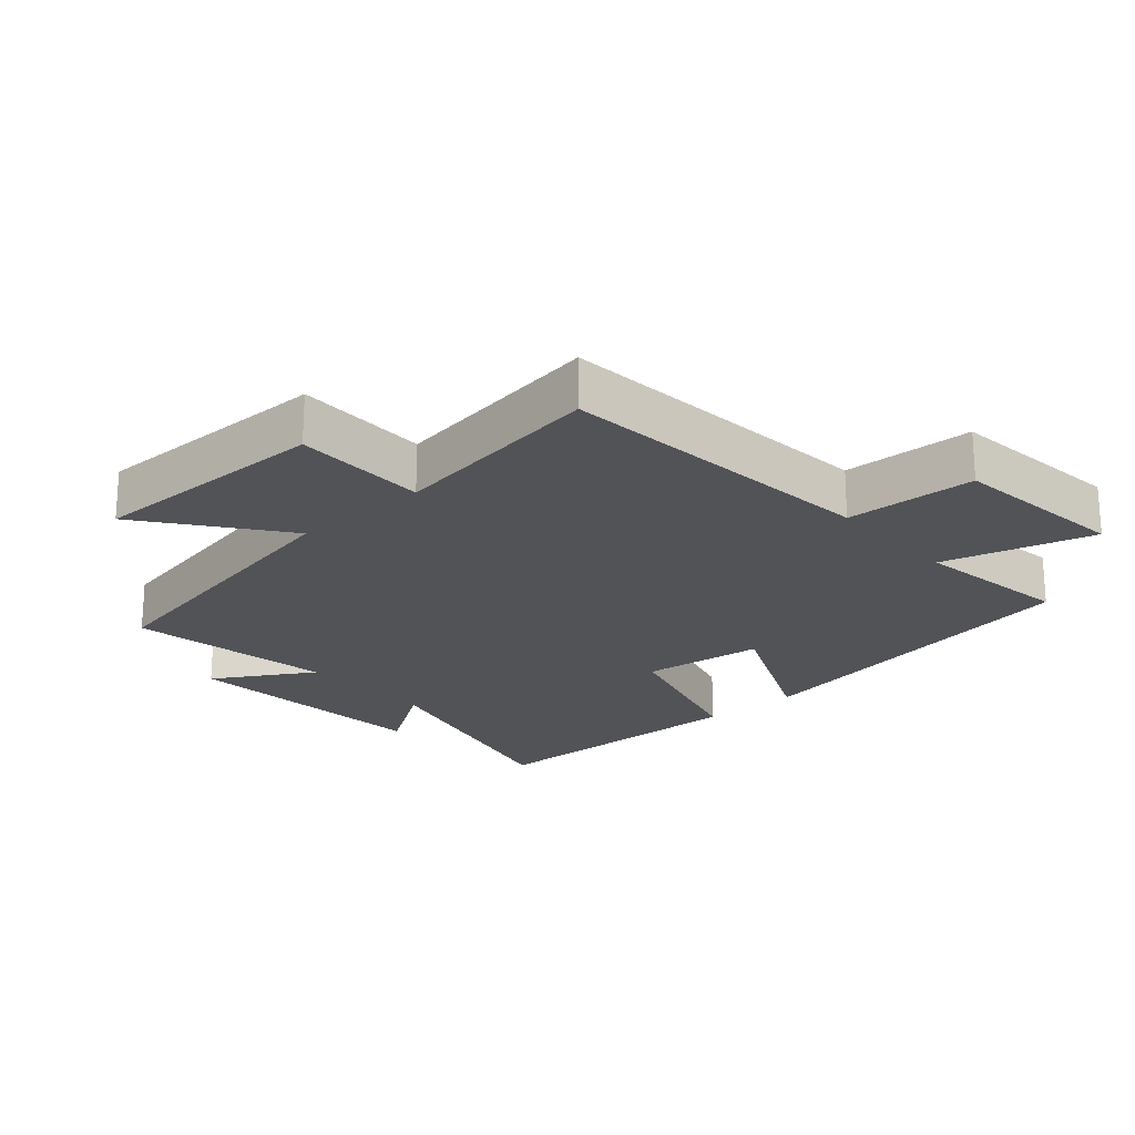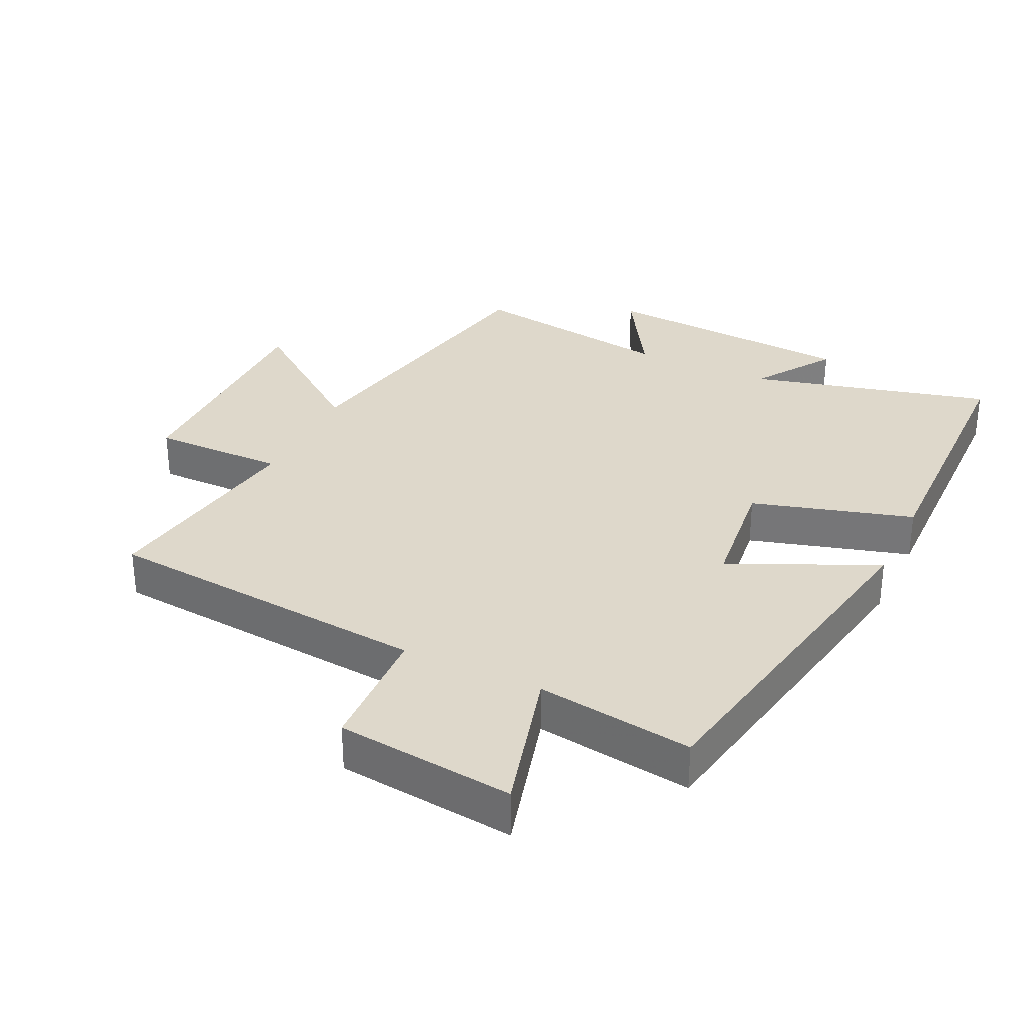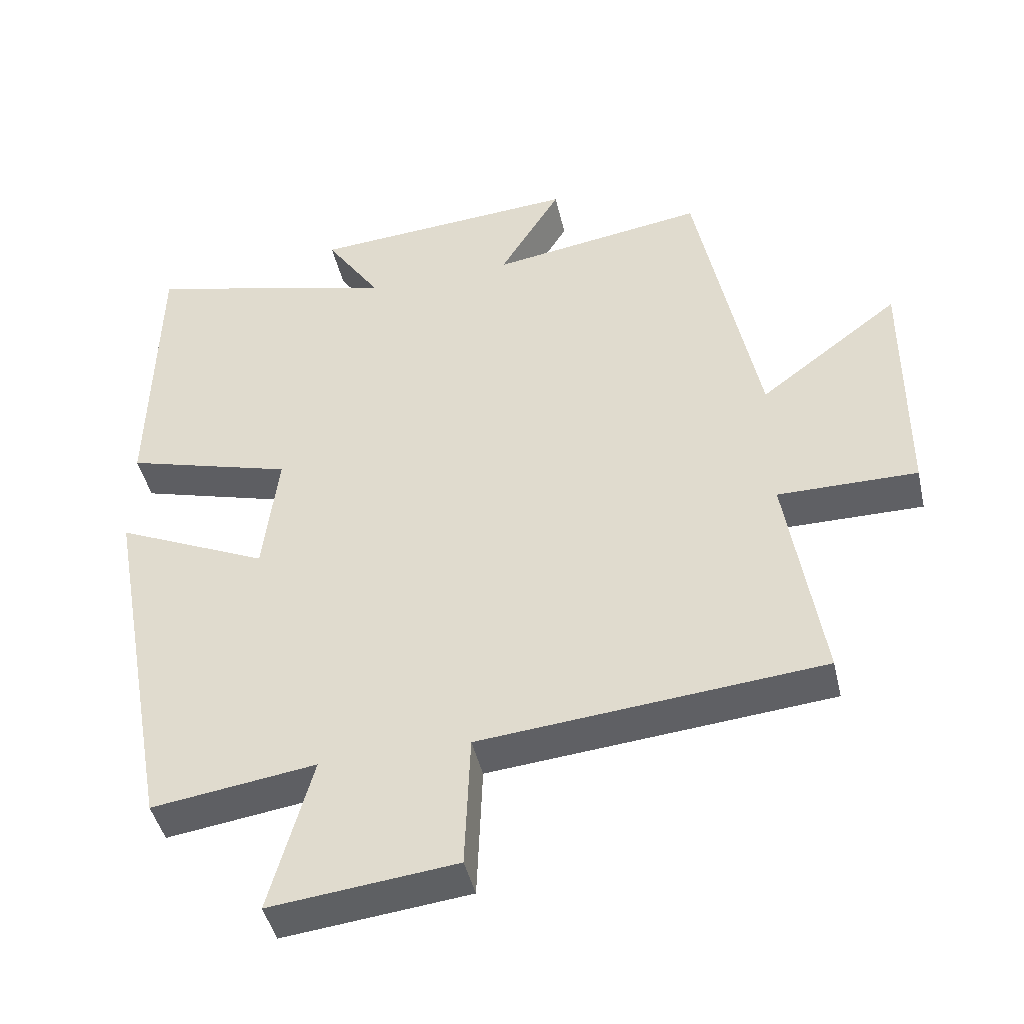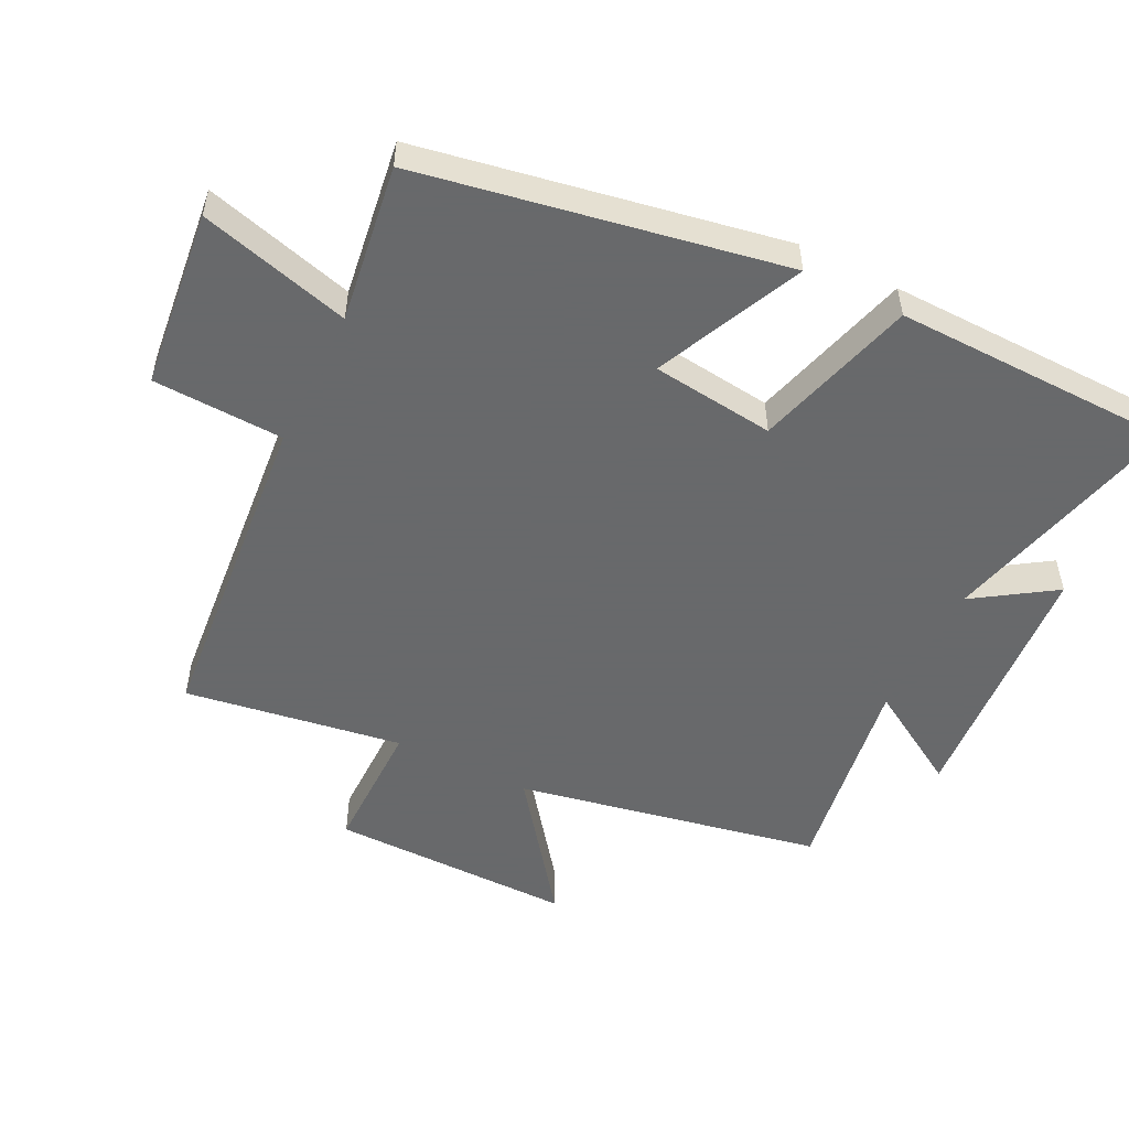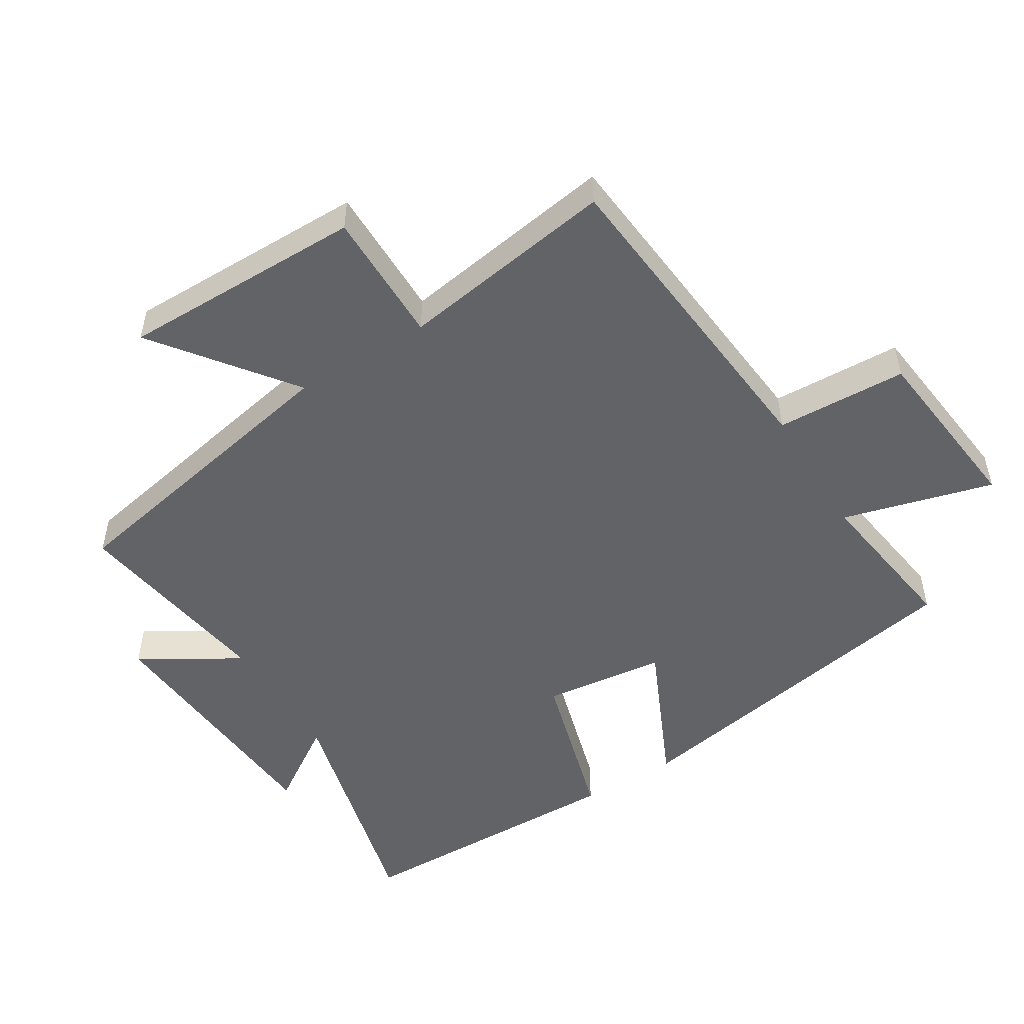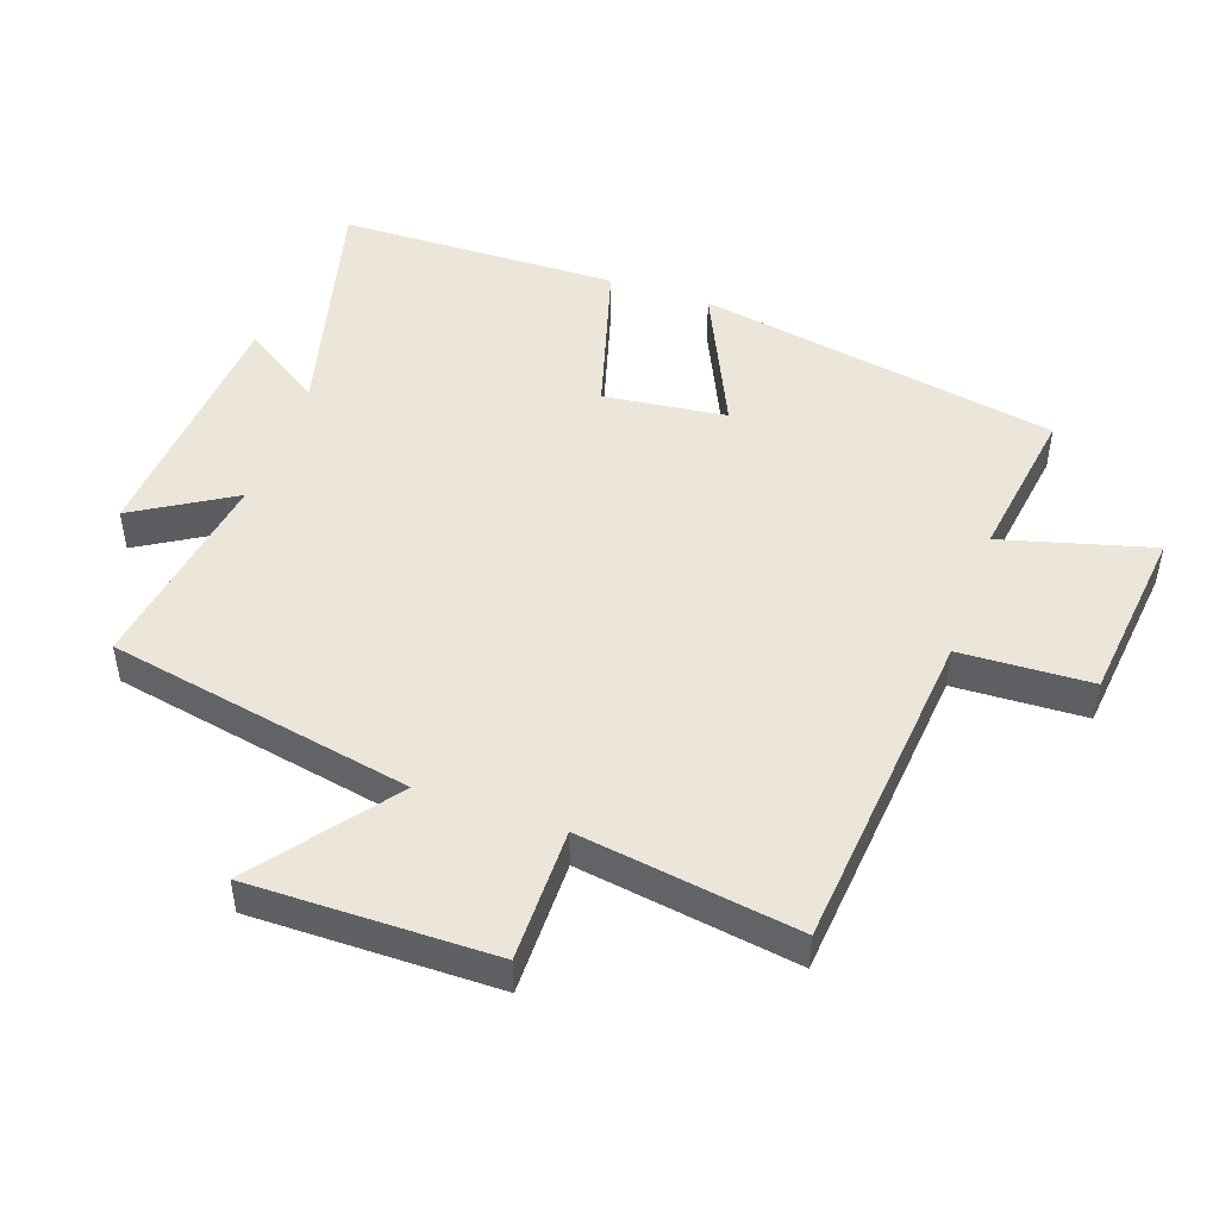
<metadata>
{"format":"obj","ext":"obj","renderer":"f3d","projection":"perspective","resolution":1024,"background":"white","views":[{"elev":-21.7,"azim":131.5,"up":"+Y"},{"elev":31.6,"azim":-154.5,"up":"+Y"},{"elev":-44.6,"azim":12.8,"up":"+Z"},{"elev":-52.6,"azim":-116.4,"up":"+Y"},{"elev":-51.0,"azim":121.7,"up":"+Y"},{"elev":47.9,"azim":109.2,"up":"+Y"}]}
</metadata>
<code>
v 0.41 0.07 0.548
v 0.5 0.07 0.087
v 0.705 0.07 0.242
v 0.703 0.07 -0.126
v 0.5 0.07 -0.125
v 0.551 0.07 -0.454
v 0.054 0.07 -0.5
v 0.046 0.07 -0.698
v -0.224 0.07 -0.728
v -0.162 0.07 -0.5
v -0.4 0.07 -0.534
v -0.5 0.07 0.014
v -0.278 0.07 -0.088
v -0.256 0.07 0.098
v -0.5 0.07 0.168
v -0.492 0.07 0.594
v -0.124 0.07 0.5
v -0.204 0.07 0.621
v 0.186 0.07 0.649
v 0.096 0.07 0.5
v 0.41 0 0.548
v 0.5 0 0.087
v 0.705 0 0.242
v 0.703 0 -0.126
v 0.5 0 -0.125
v 0.551 0 -0.454
v 0.054 0 -0.5
v 0.046 0 -0.698
v -0.224 0 -0.728
v -0.162 0 -0.5
v -0.4 0 -0.534
v -0.5 0 0.014
v -0.278 0 -0.088
v -0.256 0 0.098
v -0.5 0 0.168
v -0.492 0 0.594
v -0.124 0 0.5
v -0.204 0 0.621
v 0.186 0 0.649
v 0.096 0 0.5
f 17 18 19 20
f 14 15 16 17
f 13 14 17 20
f 10 11 12 13
f 20 1 2
f 13 20 2
f 10 13 2
f 7 8 9 10
f 5 6 7 10
f 2 3 4 5
f 2 5 10
f 40 39 38 37
f 37 36 35 34
f 40 37 34 33
f 33 32 31 30
f 22 21 40
f 22 40 33
f 22 33 30
f 30 29 28 27
f 30 27 26 25
f 25 24 23 22
f 30 25 22
f 1 21 22 2
f 2 22 23 3
f 3 23 24 4
f 4 24 25 5
f 5 25 26 6
f 6 26 27 7
f 7 27 28 8
f 8 28 29 9
f 9 29 30 10
f 10 30 31 11
f 11 31 32 12
f 12 32 33 13
f 13 33 34 14
f 14 34 35 15
f 15 35 36 16
f 16 36 37 17
f 17 37 38 18
f 18 38 39 19
f 19 39 40 20
f 20 40 21 1

</code>
